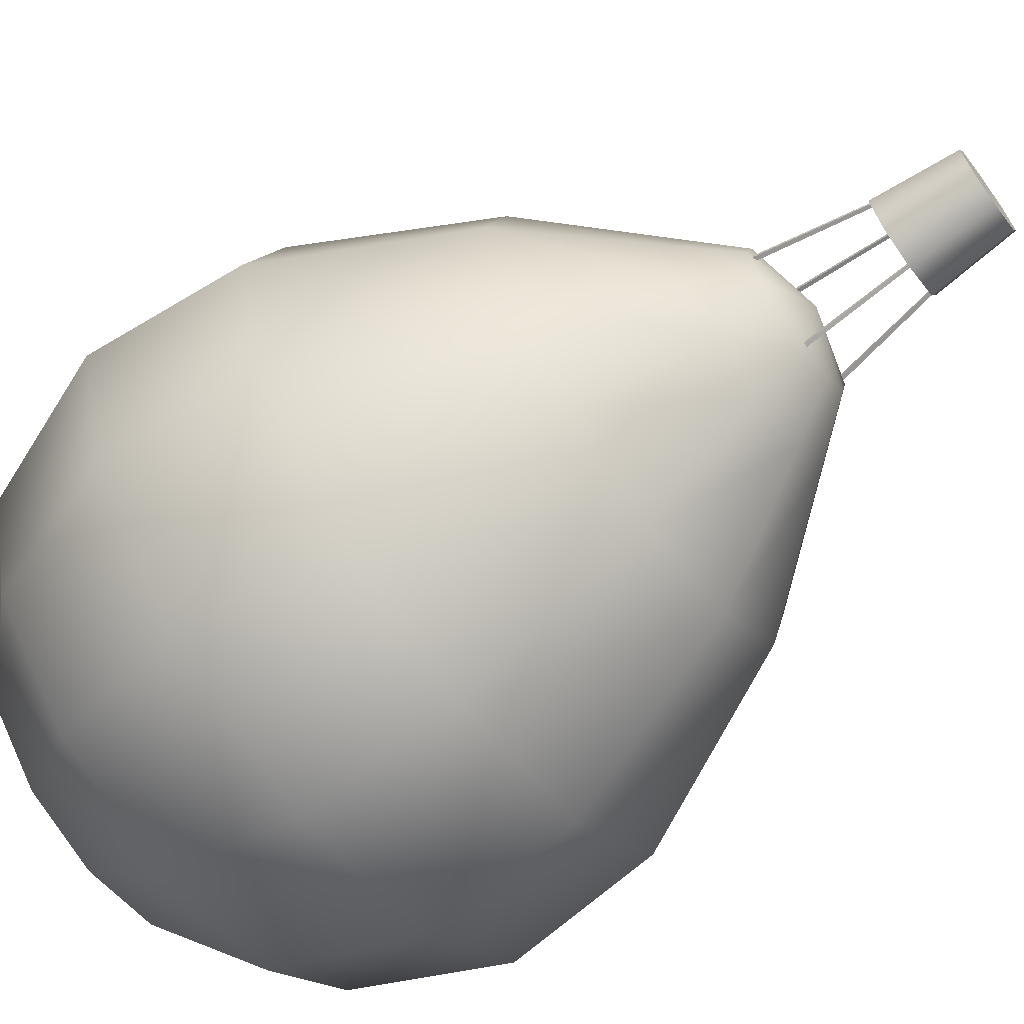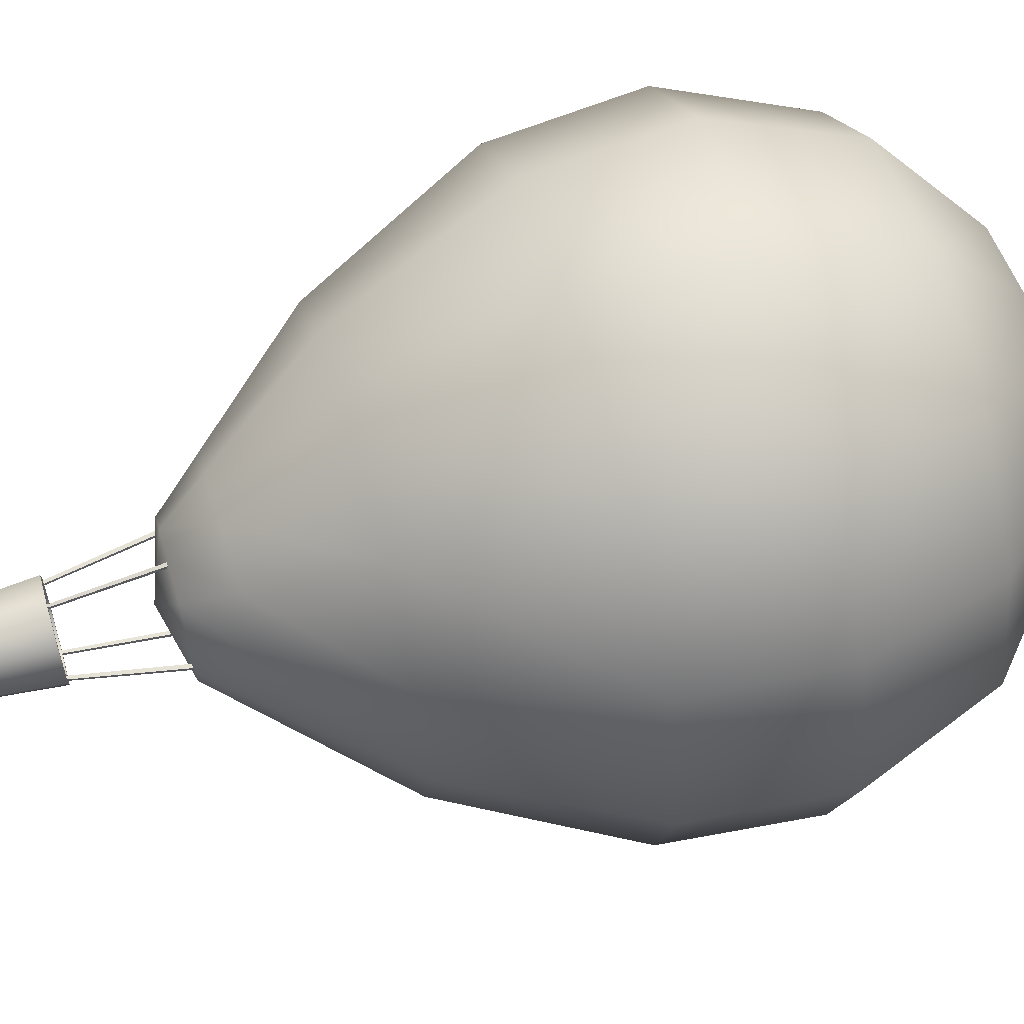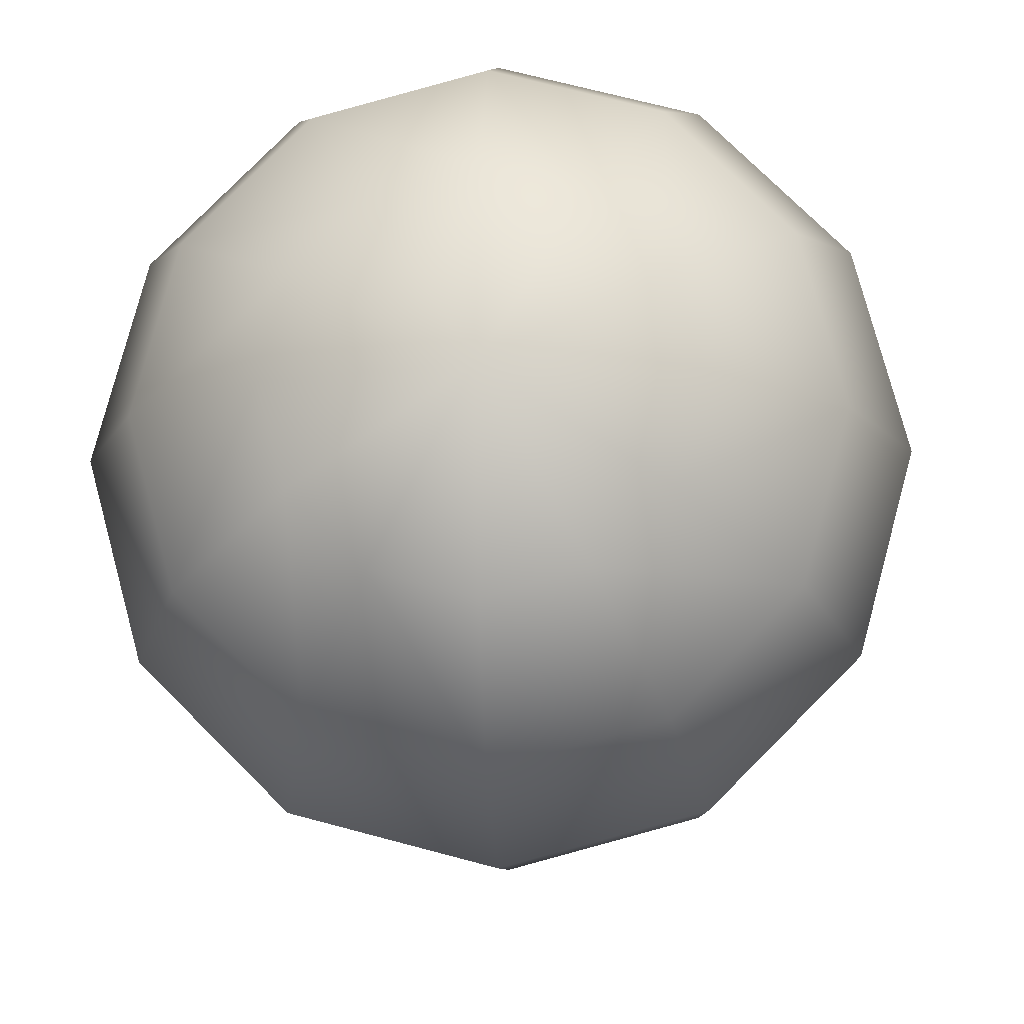
<metadata>
{"format":"obj","ext":"obj","renderer":"f3d","projection":"perspective","resolution":1024,"background":"white","views":[{"elev":-67.4,"azim":-53.8,"up":"+Z"},{"elev":63.0,"azim":73.8,"up":"+Z"},{"elev":-12.5,"azim":-176.9,"up":"+Z"}]}
</metadata>
<code>
g pb_Mesh387218
v -0 19.57 4.278e-07
v -1.613 18.71 -2.794
v -1.41e-07 18.71 -3.226
v -0 19.57 4.278e-07
v -2.794 18.71 1.613
v -3.226 18.71 -9.716e-08
v -0 3.434 3.939e-07
v -1.451 3.823 1.917e-07
v -1.257 3.823 0.7257
v -0 3.434 3.939e-07
v 1.257 3.823 -0.7257
v 0.7257 3.823 -1.257
v 1.029e-08 0 0.8629
v -0.8629 0 -3.523e-07
v -0.6102 0 0.6102
v -0.8629 0 -3.523e-07
v -3.772e-08 0 -0.8629
v -0.6102 0 -0.6102
v -3.772e-08 0 -0.8629
v 0.8629 0 -4.278e-07
v 0.6102 0 -0.6102
v 0.6102 0 0.6102
v 0.8629 0 -4.278e-07
v 1.029e-08 0 0.8629
v 0.5095 0.1252 -0.5095
v -0.5095 0.1252 -0.5095
v -3.313e-08 0.1252 -0.7205
v -0.5095 0.1252 0.5095
v -0.7205 0.1252 -3.777e-07
v 0.5095 0.1252 0.5095
v 1.029e-08 0.1252 0.7205
v 0.7205 0.1252 -4.439e-07
v -0 19.57 4.278e-07
v -3.226 18.71 -9.716e-08
v -2.794 18.71 -1.613
v -1.613 18.71 -2.794
v -0 19.57 4.278e-07
v -1.613 18.71 2.794
v -2.794 18.71 1.613
v -1.5e-06 18.71 3.226
v -2.715 16.81 4.703
v -2.794 18.71 1.613
v -1.613 18.71 2.794
v -4.703 16.81 2.715
v -0 19.57 4.278e-07
v 1.613 18.71 2.794
v -1.5e-06 18.71 3.226
v 2.794 18.71 1.613
v -0 19.57 4.278e-07
v 3.226 18.71 2.903e-06
v 2.794 18.71 1.613
v 2.794 18.71 -1.613
v -0 19.57 4.278e-07
v 1.613 18.71 -2.794
v 2.794 18.71 -1.613
v -1.41e-07 18.71 -3.226
v 2.715 16.81 -4.703
v 2.794 18.71 -1.613
v 1.613 18.71 -2.794
v 4.703 16.81 -2.715
v -4.703 16.81 -2.715
v -1.613 18.71 -2.794
v -2.794 18.71 -1.613
v -2.715 16.81 -4.703
v 4.703 16.81 2.715
v 1.613 18.71 2.794
v 2.794 18.71 1.613
v 2.715 16.81 4.703
v -2.715 16.81 -4.703
v -1.41e-07 18.71 -3.226
v -1.613 18.71 -2.794
v -2.374e-07 16.81 -5.43
v -3.289 13.91 -5.696
v -2.715 16.81 -4.703
v -2.875e-07 13.91 -6.577
v -3.145 10.8 -5.448
v -2.875e-07 13.91 -6.577
v -3.289 13.91 -5.696
v -2.75e-07 10.8 -6.291
v -3.145 10.8 -5.448
v -1.925e-07 7.107 -4.405
v -2.203 7.107 -3.815
v -2.203 7.107 -3.815
v -1.017e-07 4.796 -2.327
v -1.163 4.796 -2.015
v -5.43 16.81 -4.786e-07
v -2.794 18.71 -1.613
v -3.226 18.71 -9.716e-08
v -4.703 16.81 -2.715
v -6.577 13.91 -8.364e-07
v -4.703 16.81 -2.715
v -5.696 13.91 -3.289
v -6.291 10.8 -1.059e-06
v -5.696 13.91 -3.289
v -6.577 13.91 -8.364e-07
v -5.448 10.8 -3.145
v -3.815 7.107 -2.203
v -5.448 10.8 -3.145
v -4.405 7.107 -6.691e-07
v -4.405 7.107 -6.691e-07
v -2.015 4.796 -1.163
v -3.815 7.107 -2.203
v -2.327 4.796 -6.34e-08
v -4.703 16.81 2.715
v -3.226 18.71 -9.716e-08
v -2.794 18.71 1.613
v -5.43 16.81 -4.786e-07
v -5.696 13.91 3.289
v -4.703 16.81 2.715
v -6.577 13.91 -8.364e-07
v -5.448 10.8 3.145
v -5.696 13.91 3.289
v -6.291 10.8 -1.059e-06
v -5.448 10.8 3.145
v -4.405 7.107 -6.691e-07
v -6.291 10.8 -1.059e-06
v -3.815 7.107 2.203
v -3.815 7.107 2.203
v -2.327 4.796 -6.34e-08
v -4.405 7.107 -6.691e-07
v -2.015 4.796 1.163
v -2.525e-06 16.81 5.43
v -1.613 18.71 2.794
v -1.5e-06 18.71 3.226
v -2.715 16.81 4.703
v -3.058e-06 13.91 6.577
v -2.715 16.81 4.703
v -3.289 13.91 5.696
v -2.925e-06 10.8 6.291
v -3.289 13.91 5.696
v -3.145 10.8 5.448
v -2.925e-06 10.8 6.291
v -2.203 7.107 3.815
v -3.145 10.8 5.448
v -2.048e-06 7.107 4.405
v -1.163 4.796 2.015
v -2.203 7.107 3.815
v -1.163 4.796 2.015
v -2.048e-06 7.107 4.405
v -1.082e-06 4.796 2.327
v 2.715 16.81 4.703
v -1.5e-06 18.71 3.226
v 1.613 18.71 2.794
v -1.5e-06 18.71 3.226
v 2.715 16.81 4.703
v -2.525e-06 16.81 5.43
v 3.289 13.91 5.696
v 2.715 16.81 4.703
v -3.058e-06 13.91 6.577
v 3.145 10.8 5.448
v 3.289 13.91 5.696
v -2.925e-06 10.8 6.291
v 3.145 10.8 5.448
v -2.048e-06 7.107 4.405
v -2.925e-06 10.8 6.291
v 2.203 7.107 3.815
v 2.203 7.107 3.815
v -1.082e-06 4.796 2.327
v 1.163 4.796 2.015
v 5.43 16.81 4.571e-06
v 2.794 18.71 1.613
v 3.226 18.71 2.903e-06
v 4.703 16.81 2.715
v 6.577 13.91 5.279e-06
v 4.703 16.81 2.715
v 5.696 13.91 3.289
v 6.291 10.8 4.79e-06
v 5.696 13.91 3.289
v 6.577 13.91 5.279e-06
v 5.448 10.8 3.145
v 3.815 7.107 2.203
v 5.448 10.8 3.145
v 4.405 7.107 3.427e-06
v 4.405 7.107 3.427e-06
v 2.015 4.796 1.163
v 3.815 7.107 2.203
v 2.327 4.796 2.1e-06
v 4.703 16.81 -2.715
v 3.226 18.71 2.903e-06
v 2.794 18.71 -1.613
v 5.43 16.81 4.571e-06
v 5.696 13.91 -3.289
v 4.703 16.81 -2.715
v 6.577 13.91 5.279e-06
v 5.448 10.8 -3.145
v 6.577 13.91 5.279e-06
v 5.696 13.91 -3.289
v 6.291 10.8 4.79e-06
v 5.448 10.8 -3.145
v 4.405 7.107 3.427e-06
v 3.815 7.107 -2.203
v 3.815 7.107 -2.203
v 2.327 4.796 2.1e-06
v 2.015 4.796 -1.163
v -2.374e-07 16.81 -5.43
v 1.613 18.71 -2.794
v -1.41e-07 18.71 -3.226
v 1.613 18.71 -2.794
v -2.374e-07 16.81 -5.43
v 2.715 16.81 -4.703
v -2.875e-07 13.91 -6.577
v 2.715 16.81 -4.703
v 2.715 16.81 -4.703
v -2.875e-07 13.91 -6.577
v 3.289 13.91 -5.696
v -2.75e-07 10.8 -6.291
v 3.289 13.91 -5.696
v -2.875e-07 13.91 -6.577
v 3.145 10.8 -5.448
v 2.203 7.107 -3.815
v 3.145 10.8 -5.448
v -1.925e-07 7.107 -4.405
v 1.163 4.796 -2.015
v 2.203 7.107 -3.815
v -1.017e-07 4.796 -2.327
v -5.696 13.91 -3.289
v -2.715 16.81 -4.703
v -4.703 16.81 -2.715
v -3.289 13.91 -5.696
v -5.448 10.8 -3.145
v -3.289 13.91 -5.696
v -5.696 13.91 -3.289
v -3.145 10.8 -5.448
v -5.448 10.8 -3.145
v -2.203 7.107 -3.815
v -3.145 10.8 -5.448
v -3.815 7.107 -2.203
v -3.815 7.107 -2.203
v -1.163 4.796 -2.015
v -2.203 7.107 -3.815
v -2.015 4.796 -1.163
v -3.289 13.91 5.696
v -4.703 16.81 2.715
v -2.715 16.81 4.703
v -5.696 13.91 3.289
v -3.145 10.8 5.448
v -5.696 13.91 3.289
v -3.289 13.91 5.696
v -5.448 10.8 3.145
v -3.145 10.8 5.448
v -3.815 7.107 2.203
v -5.448 10.8 3.145
v -2.203 7.107 3.815
v -2.203 7.107 3.815
v -2.015 4.796 1.163
v -3.815 7.107 2.203
v -1.163 4.796 2.015
v 5.696 13.91 3.289
v 2.715 16.81 4.703
v 4.703 16.81 2.715
v 3.289 13.91 5.696
v 5.448 10.8 3.145
v 3.289 13.91 5.696
v 5.696 13.91 3.289
v 3.145 10.8 5.448
v 5.448 10.8 3.145
v 2.203 7.107 3.815
v 3.145 10.8 5.448
v 3.815 7.107 2.203
v 3.815 7.107 2.203
v 1.163 4.796 2.015
v 2.203 7.107 3.815
v 2.015 4.796 1.163
v 3.289 13.91 -5.696
v 4.703 16.81 -2.715
v 2.715 16.81 -4.703
v 5.696 13.91 -3.289
v 3.145 10.8 -5.448
v 5.696 13.91 -3.289
v 3.289 13.91 -5.696
v 5.448 10.8 -3.145
v 3.145 10.8 -5.448
v 3.815 7.107 -2.203
v 5.448 10.8 -3.145
v 2.203 7.107 -3.815
v 2.203 7.107 -3.815
v 2.015 4.796 -1.163
v 3.815 7.107 -2.203
v 1.163 4.796 -2.015
v -0 3.434 3.939e-07
v -6.344e-08 3.823 -1.451
v -0.7257 3.823 -1.257
v -0 3.434 3.939e-07
v 0.7257 3.823 -1.257
v -6.344e-08 3.823 -1.451
v -0 3.434 3.939e-07
v -0.7257 3.823 -1.257
v -1.257 3.823 -0.7257
v -0 3.434 3.939e-07
v -1.257 3.823 -0.7257
v -1.451 3.823 1.917e-07
v -1.257 3.823 0.7257
v -0.7257 3.823 1.257
v -6.748e-07 3.823 1.451
v -0 3.434 3.939e-07
v -6.748e-07 3.823 1.451
v 0.7257 3.823 1.257
v 1.257 3.823 0.7257
v -0 3.434 3.939e-07
v 1.257 3.823 0.7257
v 1.451 3.823 1.541e-06
v -0 3.434 3.939e-07
v 1.451 3.823 1.541e-06
v 1.257 3.823 -0.7257
v -6.344e-08 3.823 -1.451
v -1.163 4.796 -2.015
v -0.7257 3.823 -1.257
v -1.017e-07 4.796 -2.327
v 0.7257 3.823 -1.257
v -1.017e-07 4.796 -2.327
v -6.344e-08 3.823 -1.451
v 1.163 4.796 -2.015
v -0.7257 3.823 -1.257
v -2.015 4.796 -1.163
v -1.257 3.823 -0.7257
v -1.163 4.796 -2.015
v -2.327 4.796 -6.34e-08
v -1.257 3.823 -0.7257
v -2.015 4.796 -1.163
v -1.451 3.823 1.917e-07
v -2.015 4.796 1.163
v -1.451 3.823 1.917e-07
v -2.327 4.796 -6.34e-08
v -1.257 3.823 0.7257
v -1.163 4.796 2.015
v -1.257 3.823 0.7257
v -2.015 4.796 1.163
v -0.7257 3.823 1.257
v -0.7257 3.823 1.257
v -1.082e-06 4.796 2.327
v -6.748e-07 3.823 1.451
v -1.163 4.796 2.015
v 1.163 4.796 2.015
v -6.748e-07 3.823 1.451
v -1.082e-06 4.796 2.327
v 0.7257 3.823 1.257
v 0.7257 3.823 1.257
v 2.015 4.796 1.163
v 1.257 3.823 0.7257
v 1.163 4.796 2.015
v 2.327 4.796 2.1e-06
v 1.257 3.823 0.7257
v 2.015 4.796 1.163
v 1.451 3.823 1.541e-06
v 2.015 4.796 -1.163
v 1.451 3.823 1.541e-06
v 2.327 4.796 2.1e-06
v 1.257 3.823 -0.7257
v 1.163 4.796 -2.015
v 1.257 3.823 -0.7257
v 2.015 4.796 -1.163
v 0.7257 3.823 -1.257
v 0.8629 0 -4.278e-07
v 0.7231 1.702 -0.7231
v 0.6102 0 -0.6102
v 1.023 1.702 -3.534e-07
v 0.6102 0 0.6102
v 1.023 1.702 -3.534e-07
v 0.8629 0 -4.278e-07
v 0.7231 1.702 0.7231
v 0.6102 0 -0.6102
v -4.47e-08 1.702 -1.023
v -3.772e-08 0 -0.8629
v 0.7231 1.702 -0.7231
v -0.7231 1.702 -0.7231
v -3.772e-08 0 -0.8629
v -4.47e-08 1.702 -1.023
v -0.6102 0 -0.6102
v -0.6102 0 -0.6102
v -1.023 1.702 -2.64e-07
v -0.8629 0 -3.523e-07
v -0.7231 1.702 -0.7231
v -0.7231 1.702 0.7231
v -0.8629 0 -3.523e-07
v -1.023 1.702 -2.64e-07
v -0.6102 0 0.6102
v -0.6102 0 0.6102
v 1.219e-08 1.702 1.023
v 1.029e-08 0 0.8629
v -0.7231 1.702 0.7231
v 0.7231 1.702 0.7231
v 1.029e-08 0 0.8629
v 1.219e-08 1.702 1.023
v 0.6102 0 0.6102
v 1.023 1.702 -3.534e-07
v 0.6038 1.702 -0.6038
v 0.7231 1.702 -0.7231
v 0.8539 1.702 -3.588e-07
v -3.926e-08 1.702 -0.8539
v 0.7231 1.702 -0.7231
v 0.6038 1.702 -0.6038
v -4.47e-08 1.702 -1.023
v -4.47e-08 1.702 -1.023
v -0.6038 1.702 -0.6038
v -0.7231 1.702 -0.7231
v -3.926e-08 1.702 -0.8539
v -0.8539 1.702 -2.803e-07
v -0.7231 1.702 -0.7231
v -0.6038 1.702 -0.6038
v -1.023 1.702 -2.64e-07
v -0.6038 1.702 0.6038
v -1.023 1.702 -2.64e-07
v -0.8539 1.702 -2.803e-07
v -0.7231 1.702 0.7231
v 1.219e-08 1.702 0.8539
v -0.7231 1.702 0.7231
v -0.6038 1.702 0.6038
v 1.219e-08 1.702 1.023
v 0.6038 1.702 0.6038
v 1.219e-08 1.702 1.023
v 1.219e-08 1.702 0.8539
v 0.7231 1.702 0.7231
v 0.7231 1.702 0.7231
v 0.8539 1.702 -3.588e-07
v 1.023 1.702 -3.534e-07
v 0.8539 1.702 -3.588e-07
v 0.7231 1.702 0.7231
v 0.6038 1.702 0.6038
v 0.8539 1.702 -3.588e-07
v 0.5095 0.1252 -0.5095
v 0.6038 1.702 -0.6038
v 0.5095 0.1252 -0.5095
v 0.8539 1.702 -3.588e-07
v 0.7205 0.1252 -4.439e-07
v -3.313e-08 0.1252 -0.7205
v 0.6038 1.702 -0.6038
v 0.5095 0.1252 -0.5095
v 0.6038 1.702 -0.6038
v -3.313e-08 0.1252 -0.7205
v -3.926e-08 1.702 -0.8539
v -0.5095 0.1252 -0.5095
v -3.926e-08 1.702 -0.8539
v -3.313e-08 0.1252 -0.7205
v -3.926e-08 1.702 -0.8539
v -0.5095 0.1252 -0.5095
v -0.6038 1.702 -0.6038
v -0.7205 0.1252 -3.777e-07
v -0.6038 1.702 -0.6038
v -0.5095 0.1252 -0.5095
v -0.6038 1.702 -0.6038
v -0.7205 0.1252 -3.777e-07
v -0.8539 1.702 -2.803e-07
v -0.5095 0.1252 0.5095
v -0.8539 1.702 -2.803e-07
v -0.7205 0.1252 -3.777e-07
v -0.8539 1.702 -2.803e-07
v -0.5095 0.1252 0.5095
v -0.6038 1.702 0.6038
v 1.029e-08 0.1252 0.7205
v -0.6038 1.702 0.6038
v -0.5095 0.1252 0.5095
v -0.6038 1.702 0.6038
v 1.029e-08 0.1252 0.7205
v 1.219e-08 1.702 0.8539
v 0.5095 0.1252 0.5095
v 1.219e-08 1.702 0.8539
v 1.029e-08 0.1252 0.7205
v 1.219e-08 1.702 0.8539
v 0.5095 0.1252 0.5095
v 0.6038 1.702 0.6038
v 0.6038 1.702 0.6038
v 0.7205 0.1252 -4.439e-07
v 0.8539 1.702 -3.588e-07
v 0.7205 0.1252 -4.439e-07
v 0.6038 1.702 0.6038
v 0.5095 0.1252 0.5095
v -0.03041 1.622 -0.8783
v 0.03718 3.869 -1.285
v 0.03041 1.622 -0.8783
v -0.03718 3.869 -1.285
v 0.03041 1.622 -0.8783
v 0.03718 3.869 -1.371
v 0.03041 1.622 -0.9483
v 0.03718 3.869 -1.285
v 0.03041 1.622 -0.9483
v -0.03718 3.869 -1.371
v -0.03041 1.622 -0.9483
v 0.03718 3.869 -1.371
v -0.03041 1.622 -0.9483
v -0.03718 3.869 -1.285
v -0.03041 1.622 -0.8783
v -0.03718 3.869 -1.371
v -0.8783 1.622 0.03041
v -1.285 3.869 -0.03718
v -0.8783 1.622 -0.03041
v -1.285 3.869 0.03718
v -0.8783 1.622 -0.03041
v -1.371 3.869 -0.03718
v -0.9483 1.622 -0.03041
v -1.285 3.869 -0.03718
v -0.9483 1.622 -0.03041
v -1.371 3.869 0.03718
v -0.9483 1.622 0.03041
v -1.371 3.869 -0.03718
v -0.9483 1.622 0.03041
v -1.285 3.869 0.03718
v -0.8783 1.622 0.03041
v -1.371 3.869 0.03718
v 0.03041 1.622 0.8783
v -0.03718 3.869 1.285
v -0.03041 1.622 0.8783
v 0.03718 3.869 1.285
v -0.03041 1.622 0.8783
v -0.03718 3.869 1.371
v -0.03041 1.622 0.9483
v -0.03718 3.869 1.285
v -0.03041 1.622 0.9483
v 0.03718 3.869 1.371
v 0.03041 1.622 0.9483
v -0.03718 3.869 1.371
v 0.03041 1.622 0.9483
v 0.03718 3.869 1.285
v 0.03041 1.622 0.8783
v 0.03718 3.869 1.371
v 0.8783 1.622 -0.03041
v 1.285 3.869 0.03718
v 0.8783 1.622 0.03041
v 1.285 3.869 -0.03718
v 0.8783 1.622 0.03041
v 1.371 3.869 0.03718
v 0.9483 1.622 0.03041
v 1.285 3.869 0.03718
v 0.9483 1.622 0.03041
v 1.371 3.869 -0.03718
v 0.9483 1.622 -0.03041
v 1.371 3.869 0.03718
v 0.9483 1.622 -0.03041
v 1.285 3.869 -0.03718
v 0.8783 1.622 -0.03041
v 1.371 3.869 -0.03718
g pb_Mesh387218_0
f 3 2 1
f 6 5 4
f 9 8 7
f 12 11 10
f 15 14 13
f 18 17 16
f 21 20 19
f 24 23 22
f 27 26 25
f 29 28 26
f 31 30 28
f 25 30 32
f 35 34 33
f 36 35 33
f 39 38 37
f 38 40 37
f 43 42 41
f 44 41 42
f 47 46 45
f 46 48 45
f 51 50 49
f 50 52 49
f 55 54 53
f 54 56 53
f 59 58 57
f 60 57 58
f 63 62 61
f 64 61 62
f 67 66 65
f 68 65 66
f 71 70 69
f 72 69 70
f 74 72 73
f 75 73 72
f 78 77 76
f 79 76 77
f 79 81 80
f 82 80 81
f 81 84 83
f 85 83 84
f 88 87 86
f 89 86 87
f 86 91 90
f 92 90 91
f 95 94 93
f 96 93 94
f 98 97 93
f 99 93 97
f 102 101 100
f 103 100 101
f 106 105 104
f 107 104 105
f 109 107 108
f 110 108 107
f 112 110 111
f 113 111 110
f 116 115 114
f 117 114 115
f 120 119 118
f 121 118 119
f 124 123 122
f 125 122 123
f 122 127 126
f 128 126 127
f 126 130 129
f 131 129 130
f 134 133 132
f 135 132 133
f 137 136 135
f 140 139 138
f 143 142 141
f 146 145 144
f 148 146 147
f 149 147 146
f 151 149 150
f 152 150 149
f 155 154 153
f 156 153 154
f 154 158 157
f 159 157 158
f 162 161 160
f 163 160 161
f 160 165 164
f 166 164 165
f 169 168 167
f 170 167 168
f 172 171 167
f 173 167 171
f 176 175 174
f 177 174 175
f 180 179 178
f 181 178 179
f 183 181 182
f 184 182 181
f 187 186 185
f 188 185 186
f 188 190 189
f 191 189 190
f 190 193 192
f 194 192 193
f 197 196 195
f 200 199 198
f 199 202 201
f 205 204 203
f 208 207 206
f 209 206 207
f 211 210 206
f 212 206 210
f 214 213 212
f 215 212 213
f 218 217 216
f 219 216 217
f 222 221 220
f 223 220 221
f 226 225 224
f 227 224 225
f 230 229 228
f 231 228 229
f 234 233 232
f 235 232 233
f 238 237 236
f 239 236 237
f 242 241 240
f 243 240 241
f 246 245 244
f 247 244 245
f 250 249 248
f 251 248 249
f 254 253 252
f 255 252 253
f 258 257 256
f 259 256 257
f 262 261 260
f 263 260 261
f 266 265 264
f 267 264 265
f 270 269 268
f 271 268 269
f 274 273 272
f 275 272 273
f 278 277 276
f 279 276 277
f 282 281 280
f 285 284 283
f 288 287 286
f 291 290 289
f 293 292 289
f 294 293 289
f 297 296 295
f 298 297 295
f 301 300 299
f 304 303 302
f 307 306 305
f 308 305 306
f 311 310 309
f 312 309 310
f 315 314 313
f 316 313 314
f 319 318 317
f 320 317 318
f 323 322 321
f 324 321 322
f 327 326 325
f 328 325 326
f 331 330 329
f 332 329 330
f 335 334 333
f 336 333 334
f 339 338 337
f 340 337 338
f 343 342 341
f 344 341 342
f 347 346 345
f 348 345 346
f 351 350 349
f 352 349 350
f 355 354 353
f 356 353 354
f 359 358 357
f 360 357 358
f 363 362 361
f 364 361 362
f 367 366 365
f 368 365 366
f 371 370 369
f 372 369 370
f 375 374 373
f 376 373 374
f 379 378 377
f 380 377 378
f 383 382 381
f 384 381 382
f 16 23 24
f 19 23 16
f 26 30 25
f 28 30 26
f 387 386 385
f 388 385 386
f 391 390 389
f 392 389 390
f 395 394 393
f 396 393 394
f 399 398 397
f 400 397 398
f 403 402 401
f 404 401 402
f 407 406 405
f 408 405 406
f 411 410 409
f 412 409 410
f 415 414 413
f 418 417 416
f 421 420 419
f 424 423 422
f 427 426 425
f 430 429 428
f 433 432 431
f 436 435 434
f 439 438 437
f 442 441 440
f 445 444 443
f 448 447 446
f 451 450 449
f 454 453 452
f 457 456 455
f 460 459 458
f 463 462 461
f 466 465 464
f 469 468 467
f 470 467 468
f 473 472 471
f 474 471 472
f 477 476 475
f 478 475 476
f 481 480 479
f 482 479 480
f 485 484 483
f 486 483 484
f 489 488 487
f 490 487 488
f 493 492 491
f 494 491 492
f 497 496 495
f 498 495 496
f 501 500 499
f 502 499 500
f 505 504 503
f 506 503 504
f 509 508 507
f 510 507 508
f 513 512 511
f 514 511 512
f 517 516 515
f 518 515 516
f 521 520 519
f 522 519 520
f 525 524 523
f 526 523 524
f 529 528 527
f 530 527 528

</code>
